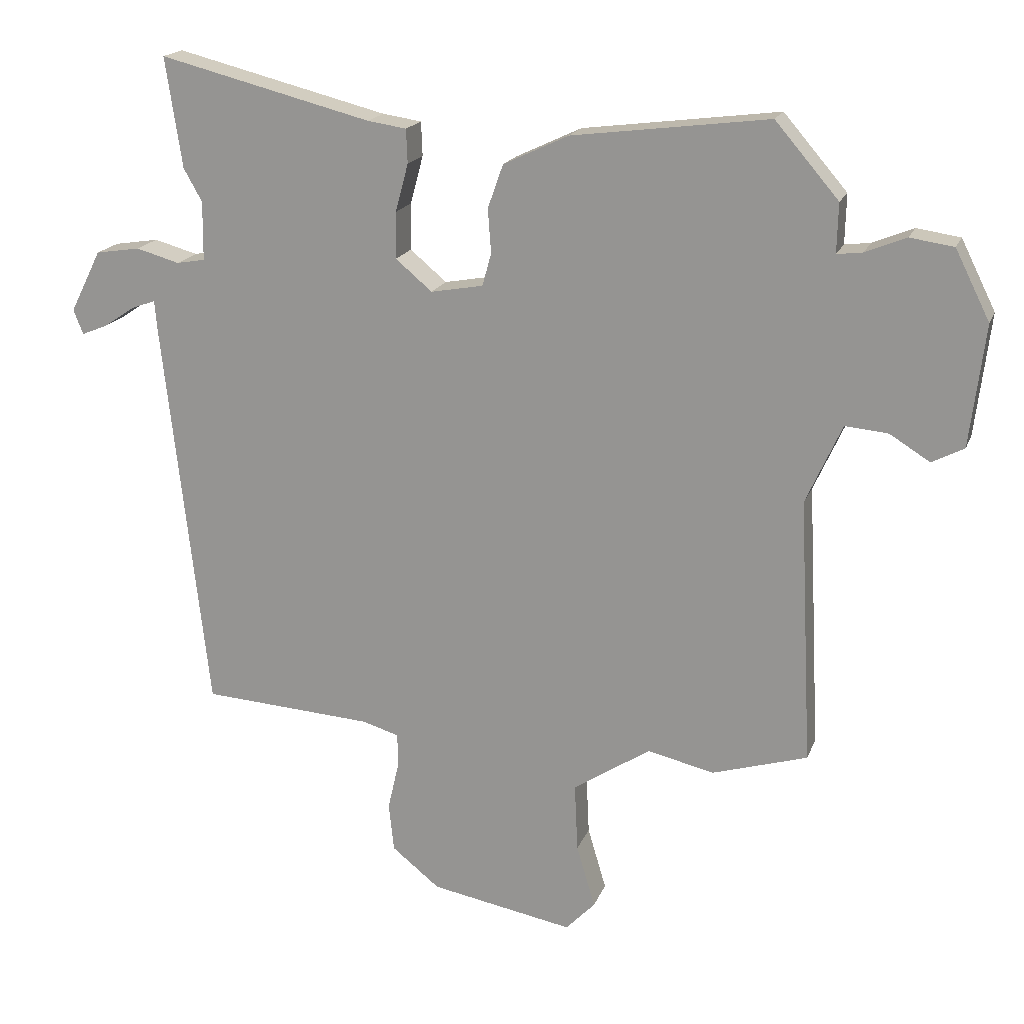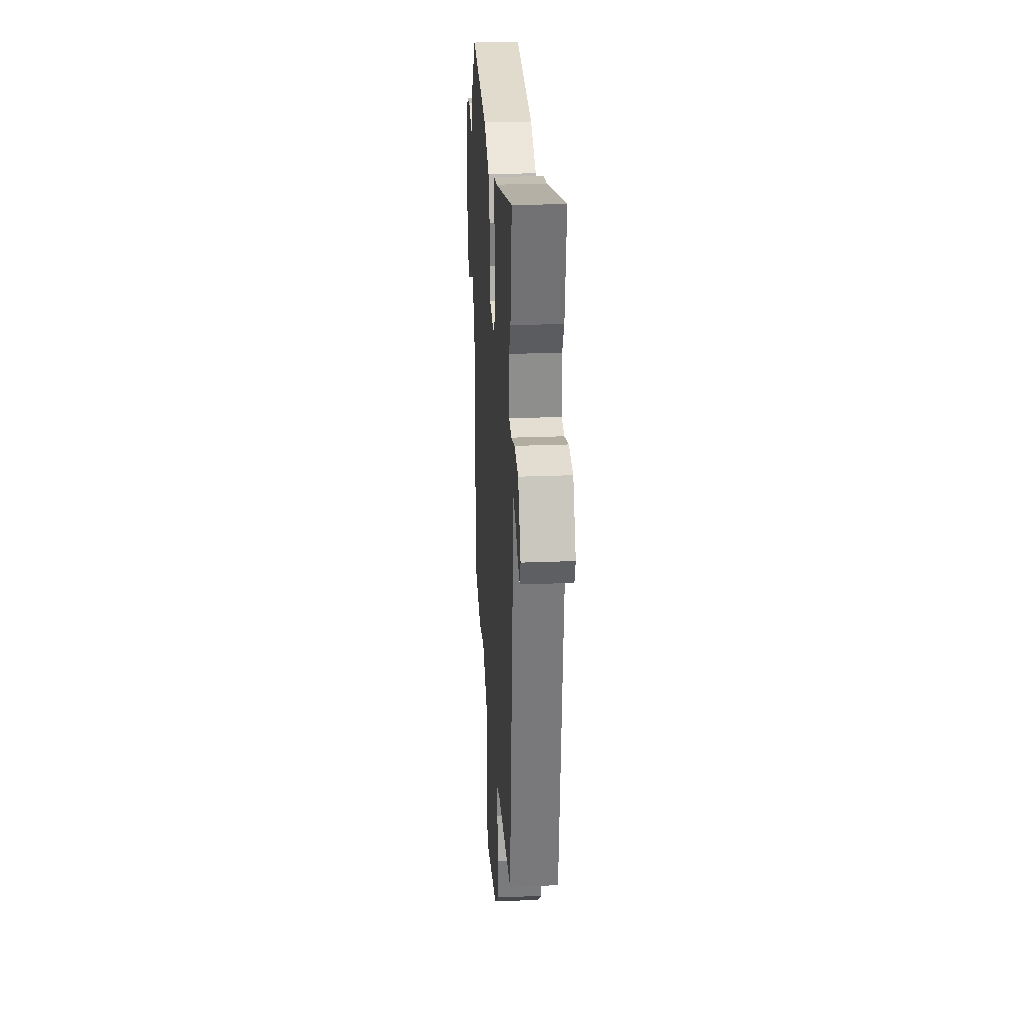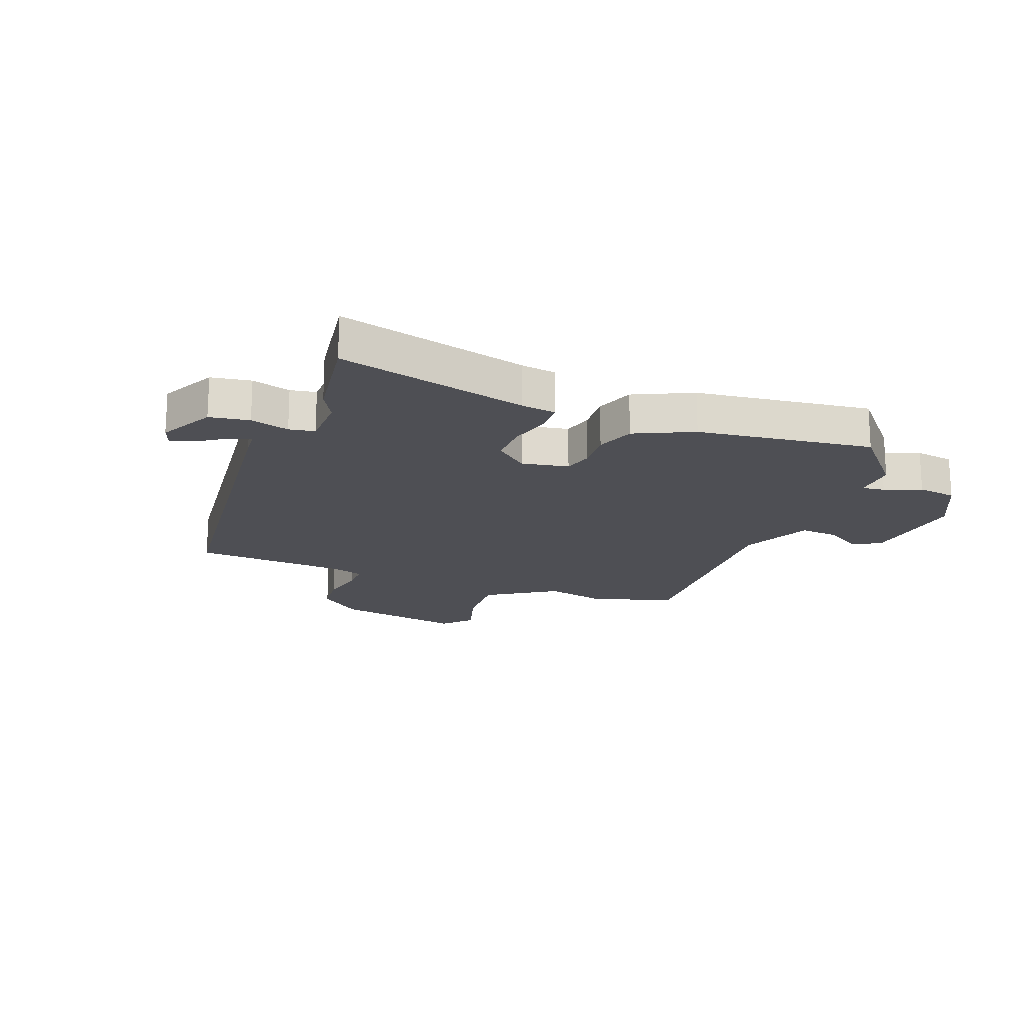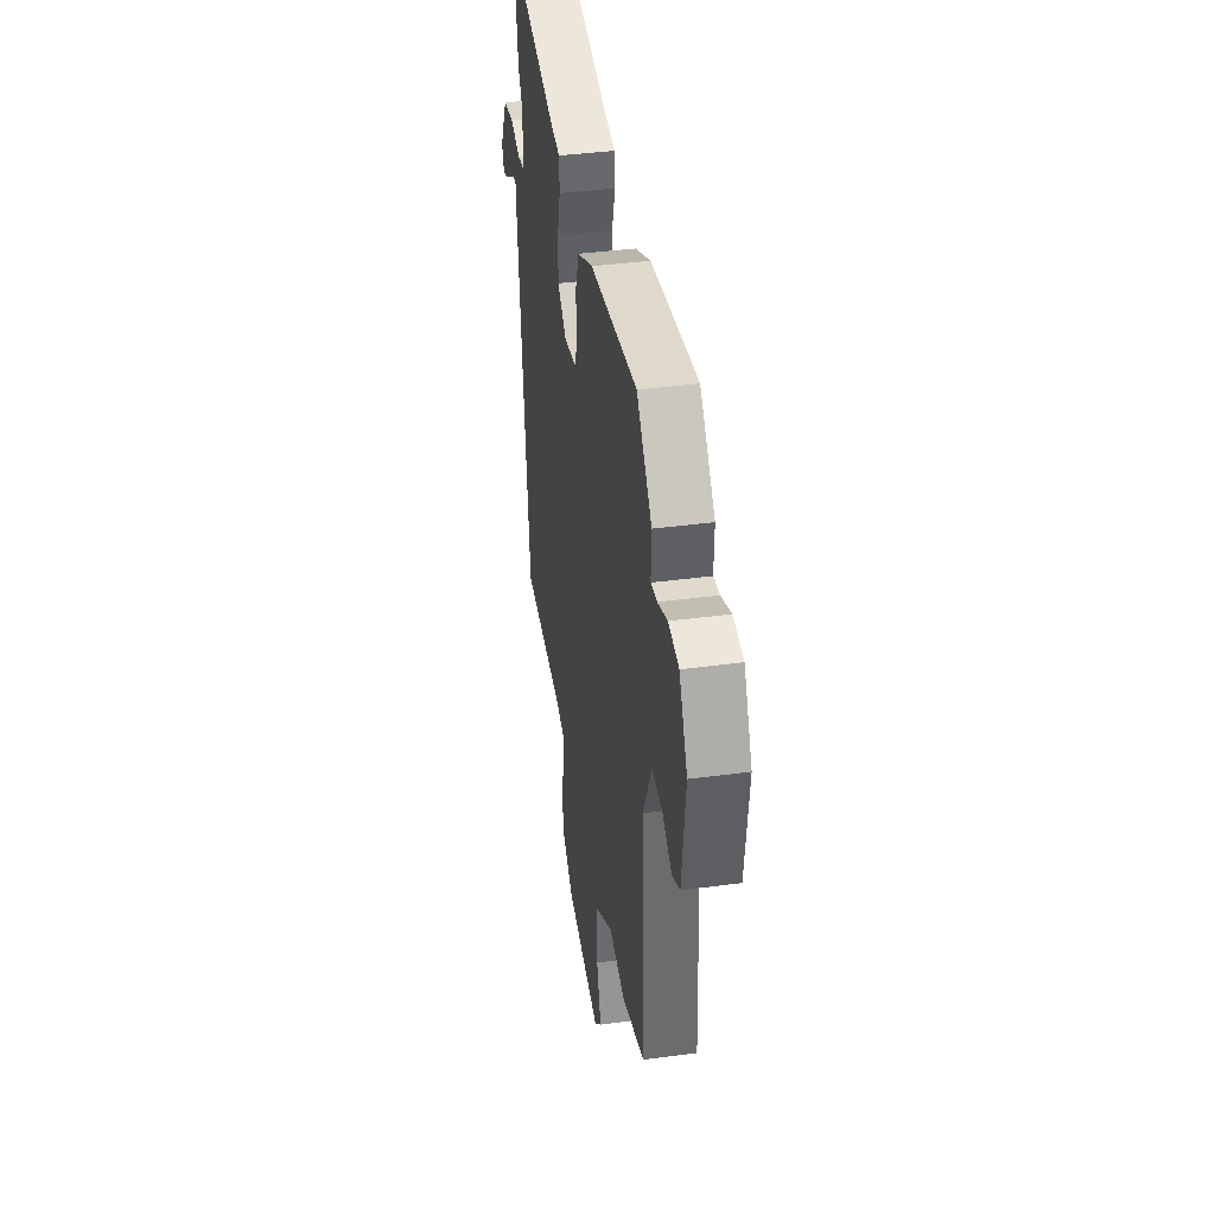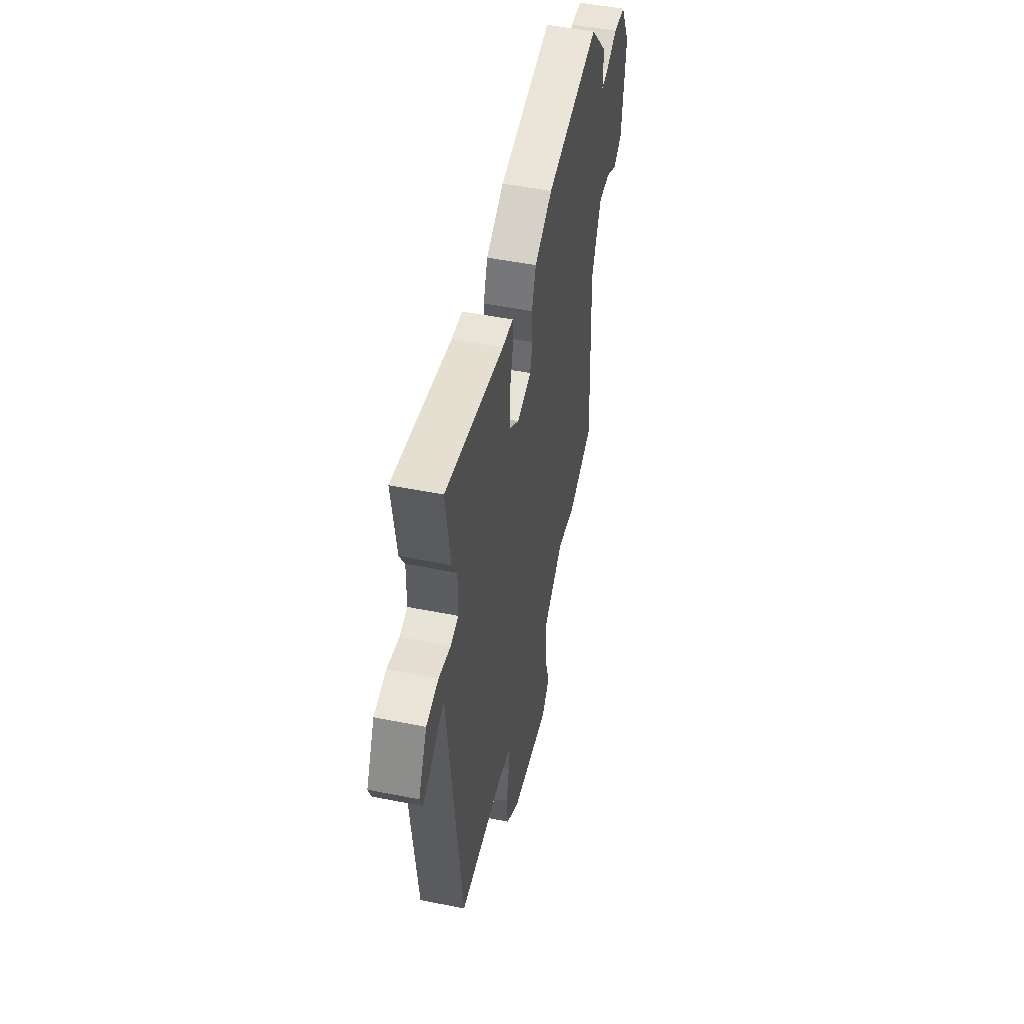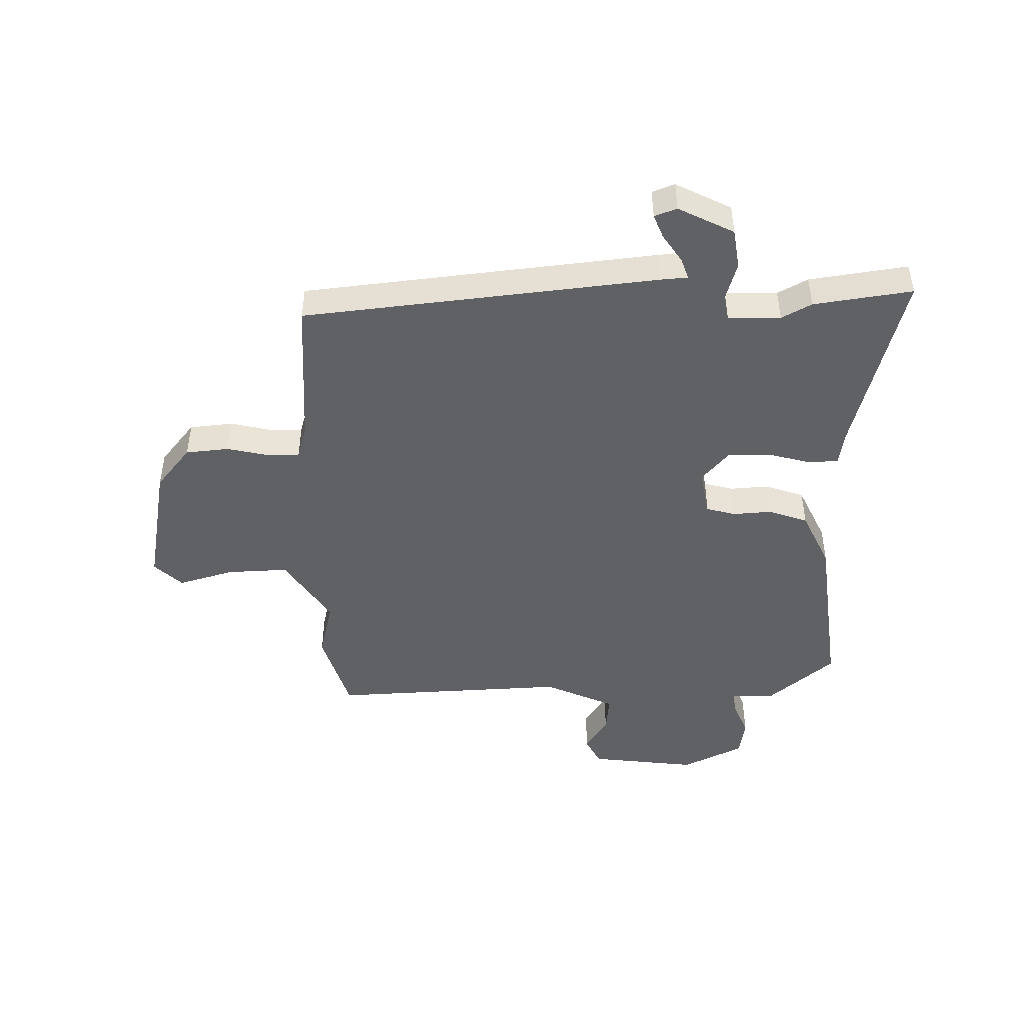
<metadata>
{"format":"obj","ext":"obj","renderer":"f3d","projection":"perspective","resolution":1024,"background":"white","views":[{"elev":18.2,"azim":16.9,"up":"+Z"},{"elev":26.0,"azim":-93.6,"up":"+Z"},{"elev":-18.3,"azim":-21.0,"up":"+Y"},{"elev":39.8,"azim":80.6,"up":"+Z"},{"elev":50.6,"azim":-77.7,"up":"+Z"},{"elev":-46.0,"azim":-89.2,"up":"+Y"}]}
</metadata>
<code>
v -0.469 0.07 -0.503
v -0.539 0.07 0.116
v -0.543 0.07 0.163
v -0.58 0.07 0.15
v -0.629 0.07 0.117
v -0.671 0.07 0.1
v -0.686 0.07 0.139
v -0.637 0.07 0.236
v -0.567 0.07 0.247
v -0.499 0.07 0.228
v -0.454 0.07 0.236
v -0.453 0.07 0.328
v -0.482 0.07 0.38
v -0.508 0.07 0.552
v -0.175 0.07 0.468
v -0.114 0.07 0.459
v -0.112 0.07 0.406
v -0.132 0.07 0.331
v -0.133 0.07 0.258
v -0.076 0.07 0.21
v 0.006 0.07 0.225
v 0.02 0.07 0.276
v 0.015 0.07 0.345
v 0.039 0.07 0.413
v 0.141 0.07 0.461
v 0.448 0.07 0.5
v 0.547 0.07 0.385
v 0.545 0.07 0.308
v 0.585 0.07 0.313
v 0.649 0.07 0.339
v 0.717 0.07 0.329
v 0.771 0.07 0.221
v 0.748 0.07 0.031
v 0.698 0.07 0.005
v 0.635 0.07 0.044
v 0.568 0.07 0.05
v 0.512 0.07 -0.074
v 0.533 0.07 -0.49
v 0.384 0.07 -0.535
v 0.28 0.07 -0.511
v 0.159 0.07 -0.59
v 0.164 0.07 -0.697
v 0.193 0.07 -0.795
v 0.147 0.07 -0.843
v -0.077 0.07 -0.802
v -0.152 0.07 -0.742
v -0.16 0.07 -0.666
v -0.143 0.07 -0.592
v -0.143 0.07 -0.537
v -0.202 0.07 -0.52
v -0.469 0 -0.503
v -0.539 0 0.116
v -0.543 0 0.163
v -0.58 0 0.15
v -0.629 0 0.117
v -0.671 0 0.1
v -0.686 0 0.139
v -0.637 0 0.236
v -0.567 0 0.247
v -0.499 0 0.228
v -0.454 0 0.236
v -0.453 0 0.328
v -0.482 0 0.38
v -0.508 0 0.552
v -0.175 0 0.468
v -0.114 0 0.459
v -0.112 0 0.406
v -0.132 0 0.331
v -0.133 0 0.258
v -0.076 0 0.21
v 0.006 0 0.225
v 0.02 0 0.276
v 0.015 0 0.345
v 0.039 0 0.413
v 0.141 0 0.461
v 0.448 0 0.5
v 0.547 0 0.385
v 0.545 0 0.308
v 0.585 0 0.313
v 0.649 0 0.339
v 0.717 0 0.329
v 0.771 0 0.221
v 0.748 0 0.031
v 0.698 0 0.005
v 0.635 0 0.044
v 0.568 0 0.05
v 0.512 0 -0.074
v 0.533 0 -0.49
v 0.384 0 -0.535
v 0.28 0 -0.511
v 0.159 0 -0.59
v 0.164 0 -0.697
v 0.193 0 -0.795
v 0.147 0 -0.843
v -0.077 0 -0.802
v -0.152 0 -0.742
v -0.16 0 -0.666
v -0.143 0 -0.592
v -0.143 0 -0.537
v -0.202 0 -0.52
f 46 47 48
f 45 46 48
f 44 45 48
f 43 44 48
f 42 43 48
f 41 42 48 49
f 40 41 49 50
f 37 38 39 40
f 1 2 3
f 50 1 3
f 40 50 3
f 37 40 3
f 36 37 3
f 33 34 35
f 32 33 35
f 31 32 35
f 30 31 35
f 29 30 35
f 28 29 35 36
f 26 27 28
f 25 26 28
f 24 25 28
f 23 24 28
f 22 23 28
f 21 22 28 36
f 15 16 17 18
f 15 18 19
f 14 15 19
f 13 14 19
f 12 13 19
f 11 12 19 20
f 8 9 10
f 7 8 10
f 6 7 10
f 5 6 10
f 4 5 10
f 3 4 10 11
f 36 3 11 20
f 20 21 36
f 98 97 96
f 98 96 95
f 98 95 94
f 98 94 93
f 98 93 92
f 99 98 92 91
f 100 99 91 90
f 90 89 88 87
f 53 52 51
f 53 51 100
f 53 100 90
f 53 90 87
f 53 87 86
f 85 84 83
f 85 83 82
f 85 82 81
f 85 81 80
f 85 80 79
f 86 85 79 78
f 78 77 76
f 78 76 75
f 78 75 74
f 78 74 73
f 78 73 72
f 86 78 72 71
f 68 67 66 65
f 69 68 65
f 69 65 64
f 69 64 63
f 69 63 62
f 70 69 62 61
f 60 59 58
f 60 58 57
f 60 57 56
f 60 56 55
f 60 55 54
f 61 60 54 53
f 70 61 53 86
f 86 71 70
f 1 51 52 2
f 2 52 53 3
f 3 53 54 4
f 4 54 55 5
f 5 55 56 6
f 6 56 57 7
f 7 57 58 8
f 8 58 59 9
f 9 59 60 10
f 10 60 61 11
f 11 61 62 12
f 12 62 63 13
f 13 63 64 14
f 14 64 65 15
f 15 65 66 16
f 16 66 67 17
f 17 67 68 18
f 18 68 69 19
f 19 69 70 20
f 20 70 71 21
f 21 71 72 22
f 22 72 73 23
f 23 73 74 24
f 24 74 75 25
f 25 75 76 26
f 26 76 77 27
f 27 77 78 28
f 28 78 79 29
f 29 79 80 30
f 30 80 81 31
f 31 81 82 32
f 32 82 83 33
f 33 83 84 34
f 34 84 85 35
f 35 85 86 36
f 36 86 87 37
f 37 87 88 38
f 38 88 89 39
f 39 89 90 40
f 40 90 91 41
f 41 91 92 42
f 42 92 93 43
f 43 93 94 44
f 44 94 95 45
f 45 95 96 46
f 46 96 97 47
f 47 97 98 48
f 48 98 99 49
f 49 99 100 50
f 50 100 51 1

</code>
